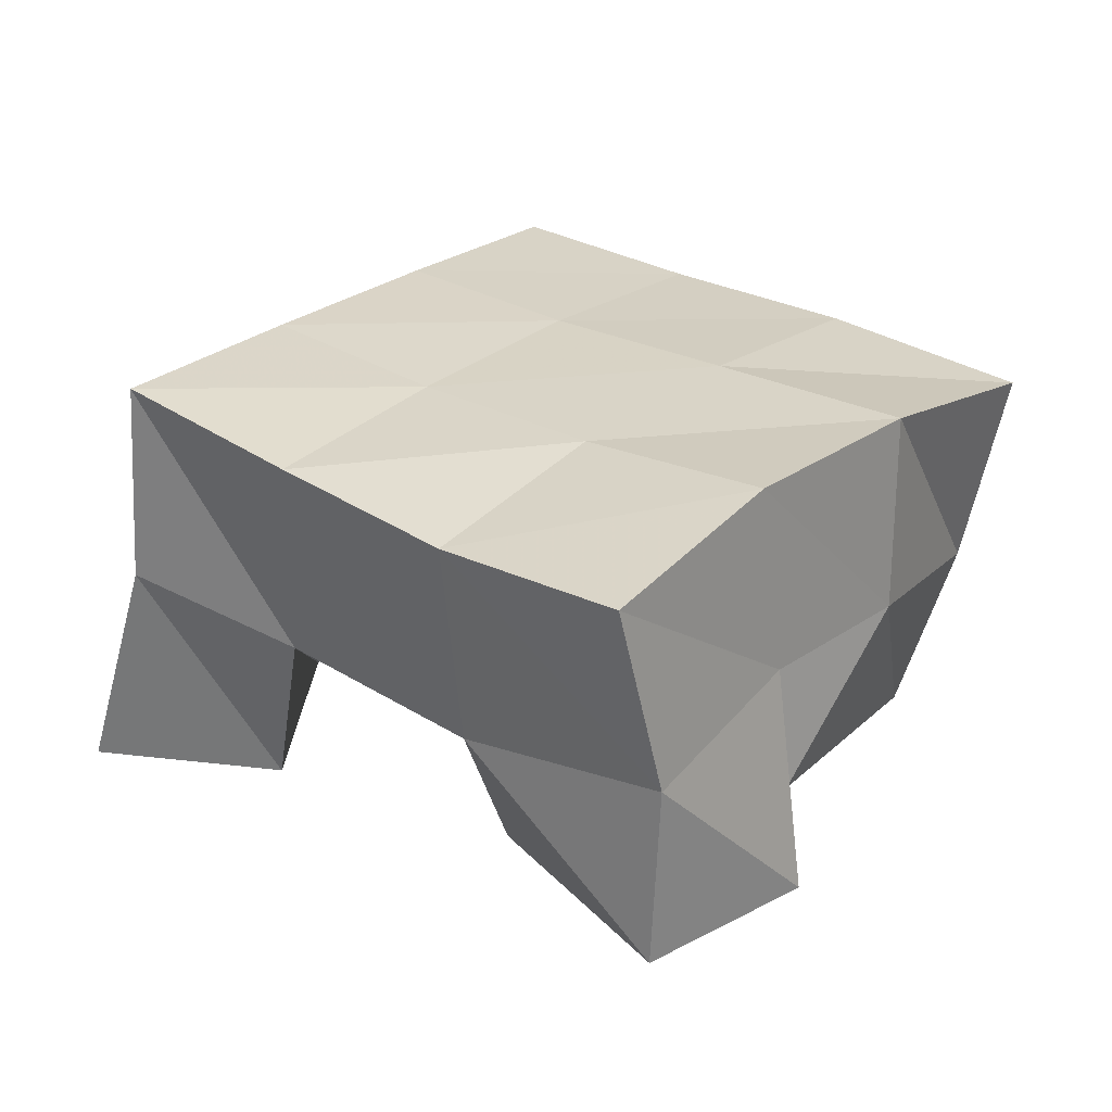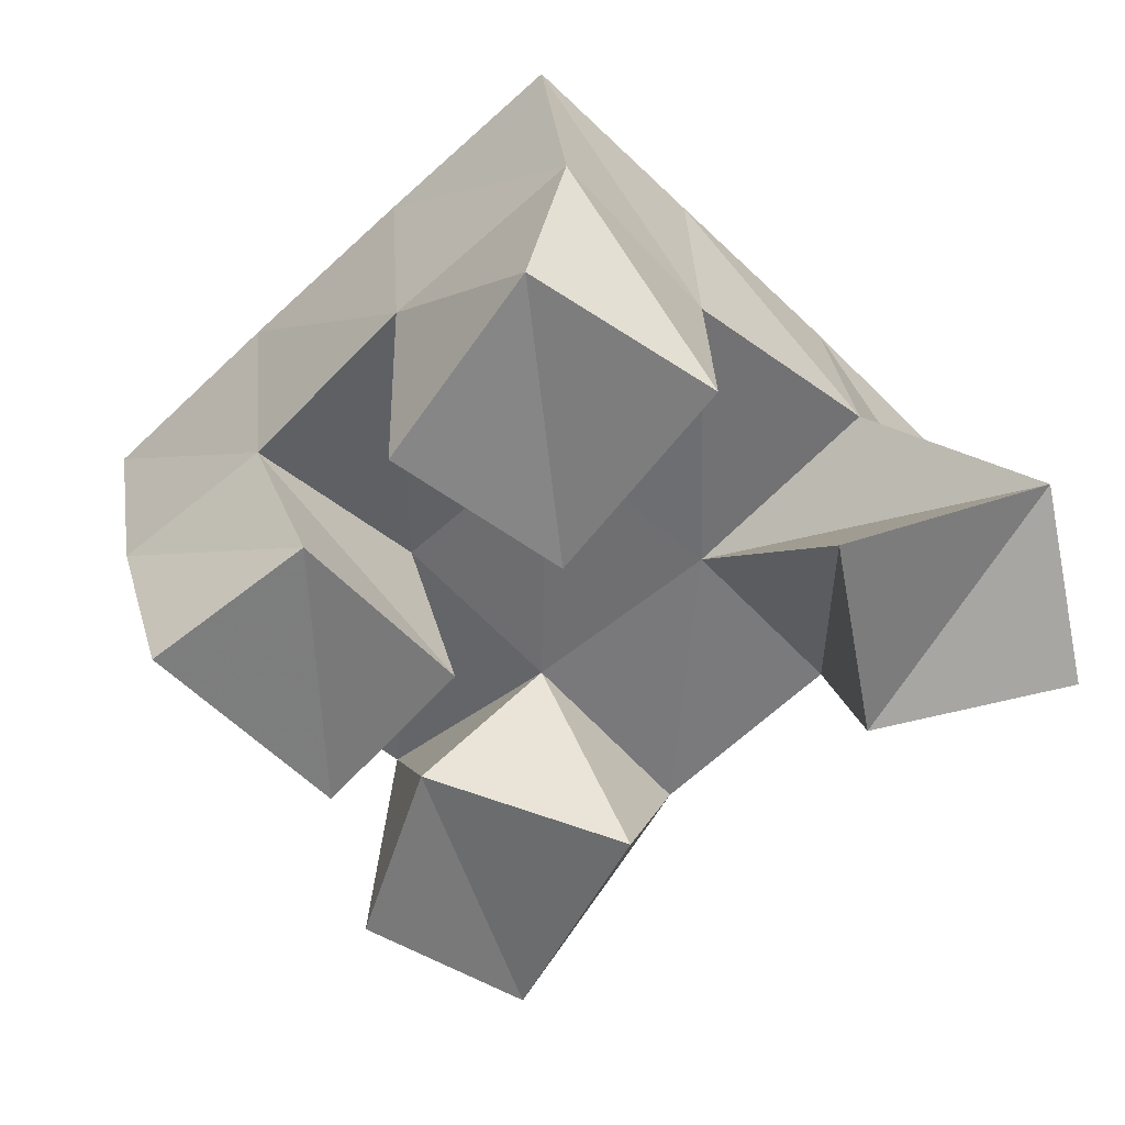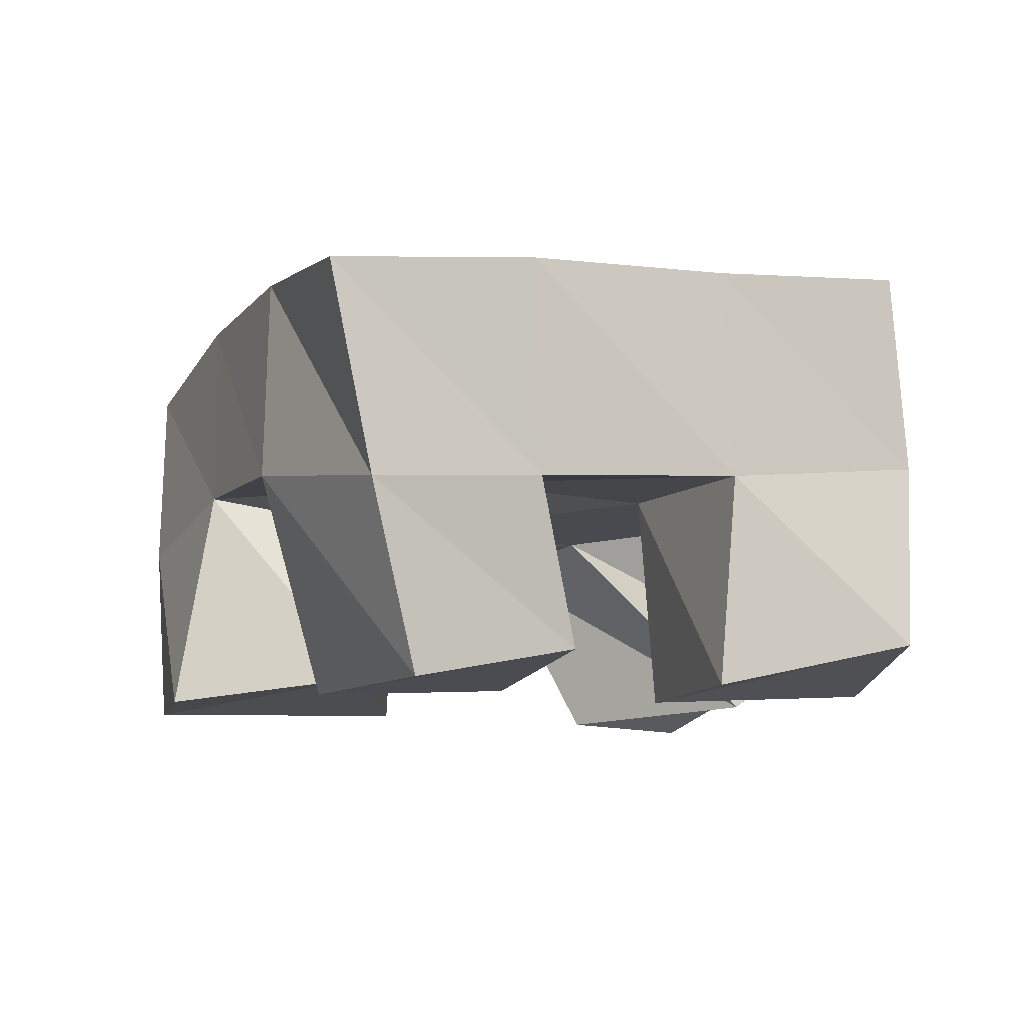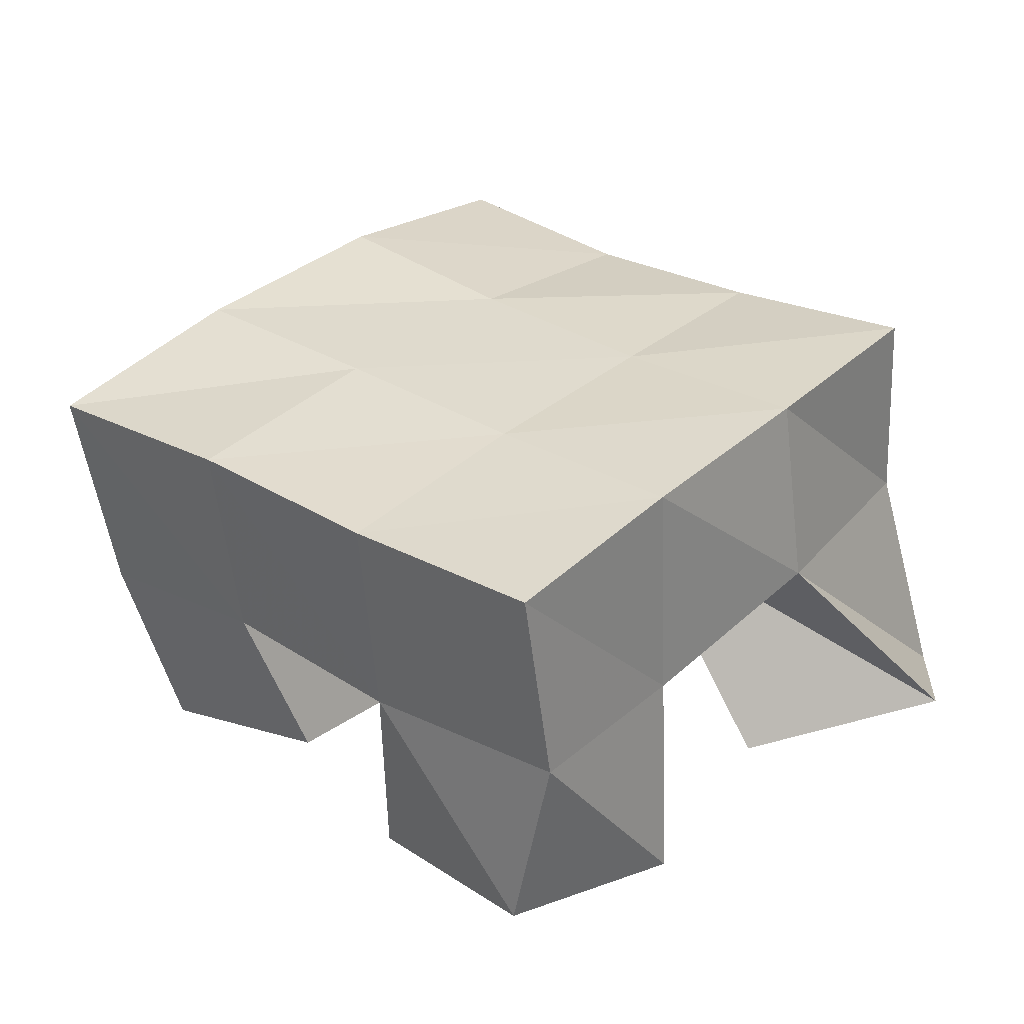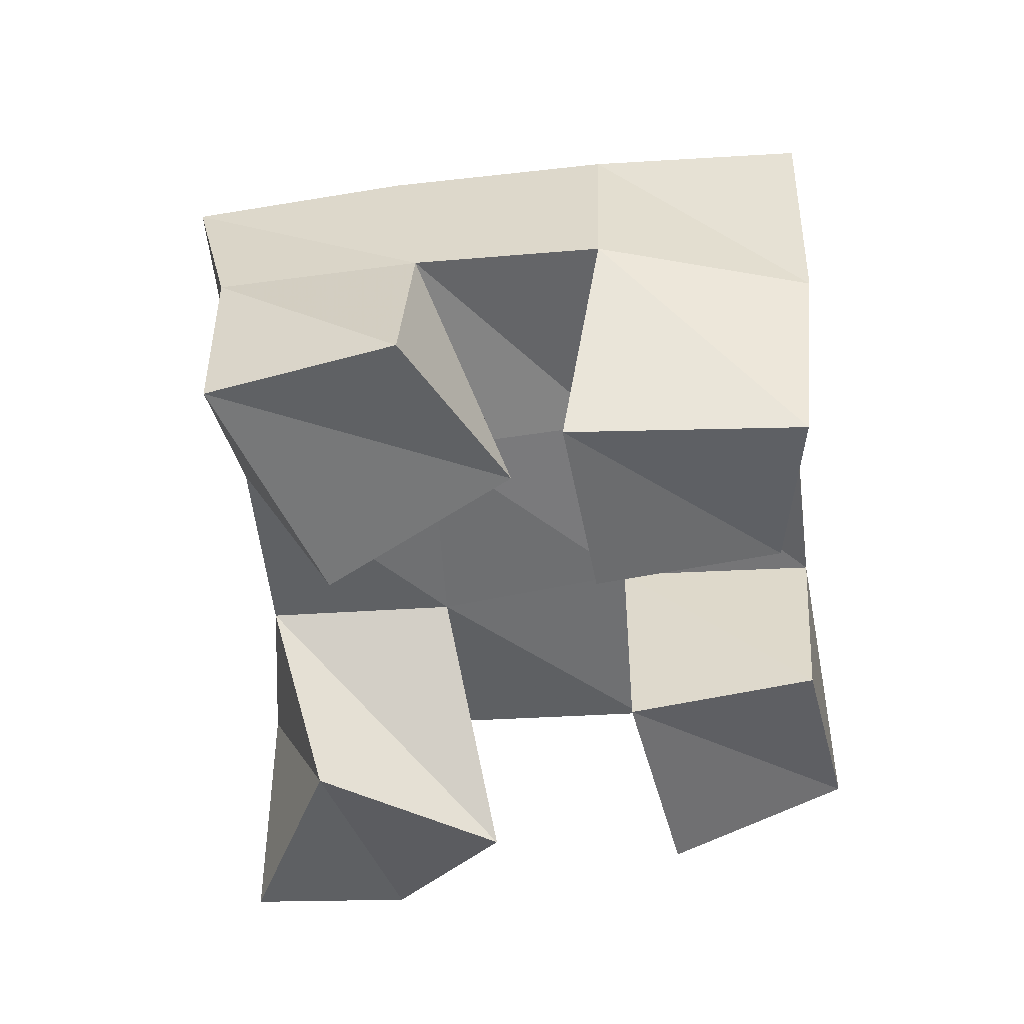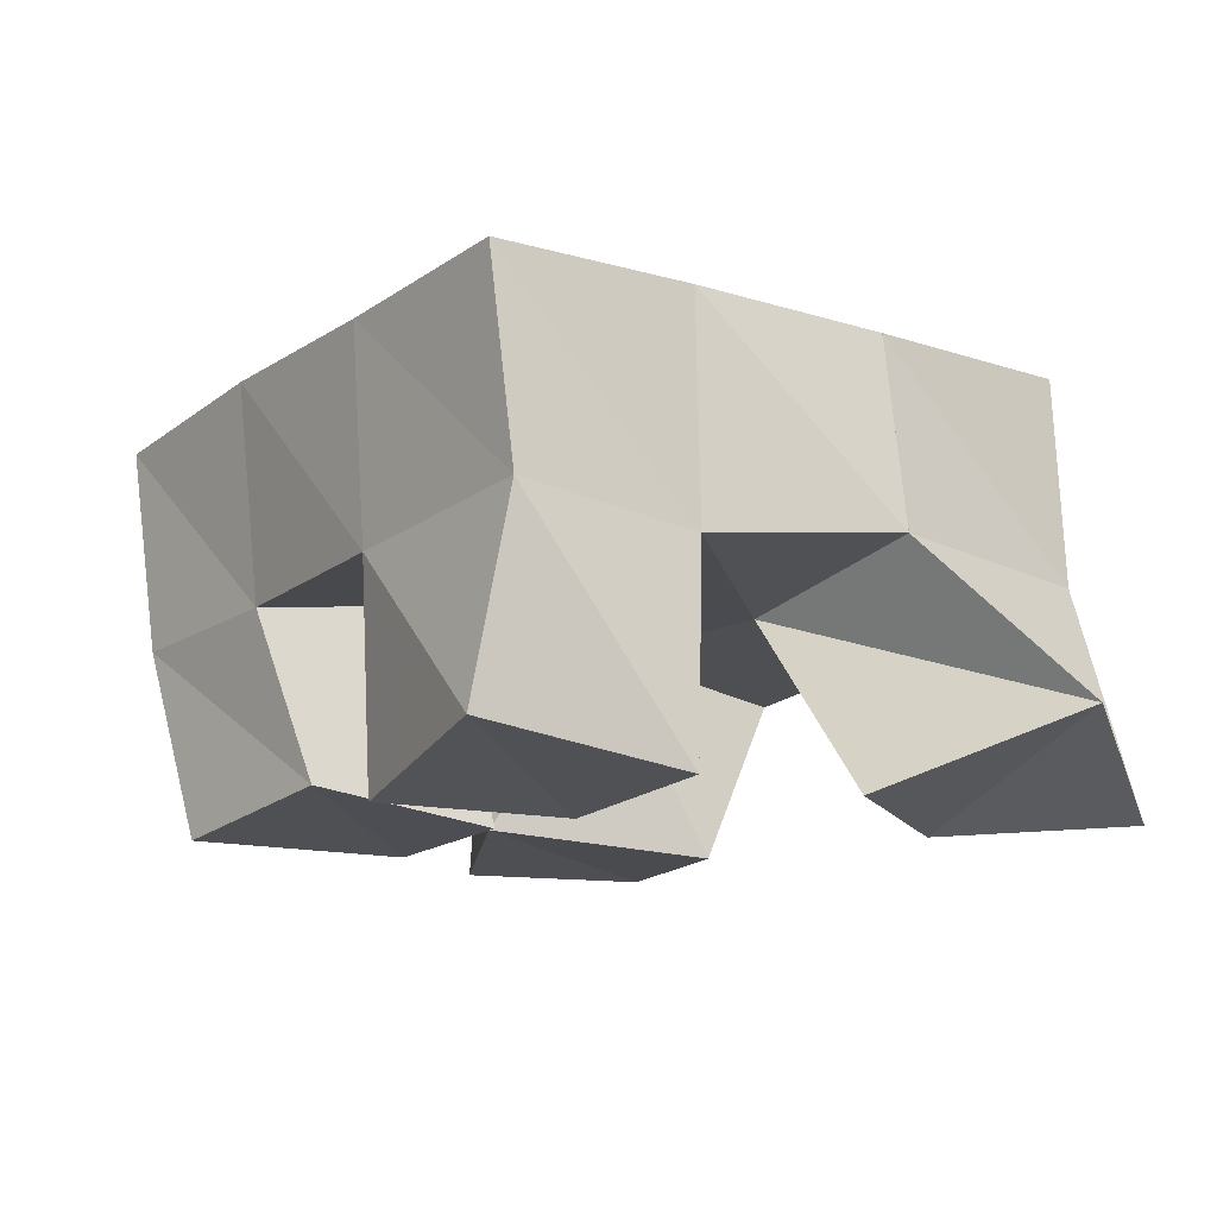
<metadata>
{"format":"obj","ext":"obj","renderer":"f3d","projection":"perspective","resolution":1024,"background":"white","views":[{"elev":25.1,"azim":-30.4,"up":"+Y"},{"elev":-51.5,"azim":155.6,"up":"+Y"},{"elev":-9.5,"azim":87.7,"up":"+Y"},{"elev":36.0,"azim":151.4,"up":"+Y"},{"elev":-54.2,"azim":26.2,"up":"+Y"},{"elev":-11.4,"azim":165.5,"up":"+Y"}]}
</metadata>
<code>
v 2.295 0.1 -0.1062
v 2.304 0.1541 -0.09125
v 2.32 0.12 -0.1405
v 2.351 0.1581 -0.1172
v 2.332 0.1 -0.07403
v 2.327 0.1461 -0.05089
v 2.362 0.103 -0.1171
v 2.37 0.1479 -0.07019
v 2.424 0.1022 -0.04843
v 2.433 0.154 -0.03859
v 2.467 0.1084 -0.06431
v 2.479 0.1479 -0.05592
v 2.436 0.1 -0.002859
v 2.454 0.1517 0.01088
v 2.488 0.1 -0.02685
v 2.498 0.144 -0.01686
v 2.366 0.1 -0.01832
v 2.346 0.1396 -0.003162
v 2.418 0.1059 -0.01303
v 2.391 0.1476 -0.02125
v 2.367 0.1 0.0433
v 2.367 0.1445 0.04582
v 2.413 0.1 0.0353
v 2.411 0.1533 0.02654
v 2.405 0.1026 -0.1426
v 2.401 0.1519 -0.1321
v 2.451 0.1114 -0.1475
v 2.443 0.1567 -0.1502
v 2.415 0.1 -0.08854
v 2.418 0.1518 -0.08439
v 2.461 0.1007 -0.09962
v 2.463 0.1508 -0.1033
v 2.306 0.2026 -0.08901
v 2.353 0.2039 -0.1086
v 2.323 0.195 -0.04372
v 2.37 0.1991 -0.0634
v 2.339 0.1895 0.000406
v 2.387 0.1977 -0.01816
v 2.356 0.1902 0.04595
v 2.404 0.1993 0.02733
v 2.4 0.2049 -0.127
v 2.418 0.2015 -0.0822
v 2.436 0.2006 -0.03675
v 2.455 0.1991 0.009549
v 2.447 0.2045 -0.1458
v 2.466 0.2005 -0.1005
v 2.484 0.1988 -0.05434
v 2.503 0.1931 -0.007018
f 1 2 4
f 3 1 4
f 2 6 8
f 4 2 8
f 6 5 7
f 8 6 7
f 5 1 3
f 7 5 3
f 8 7 3
f 4 8 3
f 2 1 5
f 6 2 5
f 9 10 12
f 11 9 12
f 10 14 16
f 12 10 16
f 14 13 15
f 16 14 15
f 13 9 11
f 15 13 11
f 16 15 11
f 12 16 11
f 10 9 13
f 14 10 13
f 17 18 20
f 19 17 20
f 18 22 24
f 20 18 24
f 22 21 23
f 24 22 23
f 21 17 19
f 23 21 19
f 24 23 19
f 20 24 19
f 18 17 21
f 22 18 21
f 25 26 28
f 27 25 28
f 26 30 32
f 28 26 32
f 30 29 31
f 32 30 31
f 29 25 27
f 31 29 27
f 32 31 27
f 28 32 27
f 26 25 29
f 30 26 29
f 2 33 34
f 4 2 34
f 33 35 36
f 34 33 36
f 35 6 8
f 36 35 8
f 6 2 4
f 8 6 4
f 36 8 4
f 34 36 4
f 33 2 6
f 35 33 6
f 6 35 36
f 8 6 36
f 35 37 38
f 36 35 38
f 37 18 20
f 38 37 20
f 18 6 8
f 20 18 8
f 38 20 8
f 36 38 8
f 35 6 18
f 37 35 18
f 18 37 38
f 20 18 38
f 37 39 40
f 38 37 40
f 39 22 24
f 40 39 24
f 22 18 20
f 24 22 20
f 40 24 20
f 38 40 20
f 37 18 22
f 39 37 22
f 4 34 41
f 26 4 41
f 34 36 42
f 41 34 42
f 36 8 30
f 42 36 30
f 8 4 26
f 30 8 26
f 42 30 26
f 41 42 26
f 34 4 8
f 36 34 8
f 8 36 42
f 30 8 42
f 36 38 43
f 42 36 43
f 38 20 10
f 43 38 10
f 20 8 30
f 10 20 30
f 43 10 30
f 42 43 30
f 36 8 20
f 38 36 20
f 20 38 43
f 10 20 43
f 38 40 44
f 43 38 44
f 40 24 14
f 44 40 14
f 24 20 10
f 14 24 10
f 44 14 10
f 43 44 10
f 38 20 24
f 40 38 24
f 26 41 45
f 28 26 45
f 41 42 46
f 45 41 46
f 42 30 32
f 46 42 32
f 30 26 28
f 32 30 28
f 46 32 28
f 45 46 28
f 41 26 30
f 42 41 30
f 30 42 46
f 32 30 46
f 42 43 47
f 46 42 47
f 43 10 12
f 47 43 12
f 10 30 32
f 12 10 32
f 47 12 32
f 46 47 32
f 42 30 10
f 43 42 10
f 10 43 47
f 12 10 47
f 43 44 48
f 47 43 48
f 44 14 16
f 48 44 16
f 14 10 12
f 16 14 12
f 48 16 12
f 47 48 12
f 43 10 14
f 44 43 14

</code>
